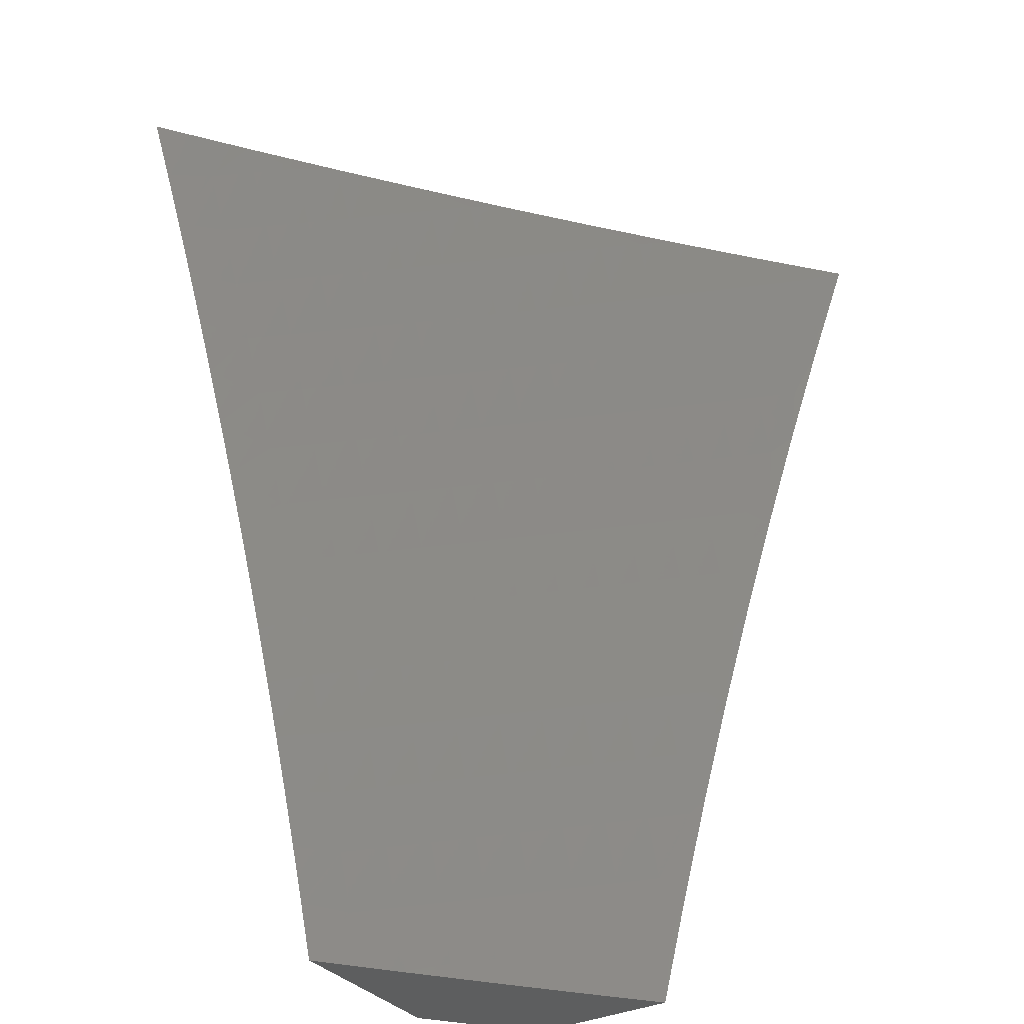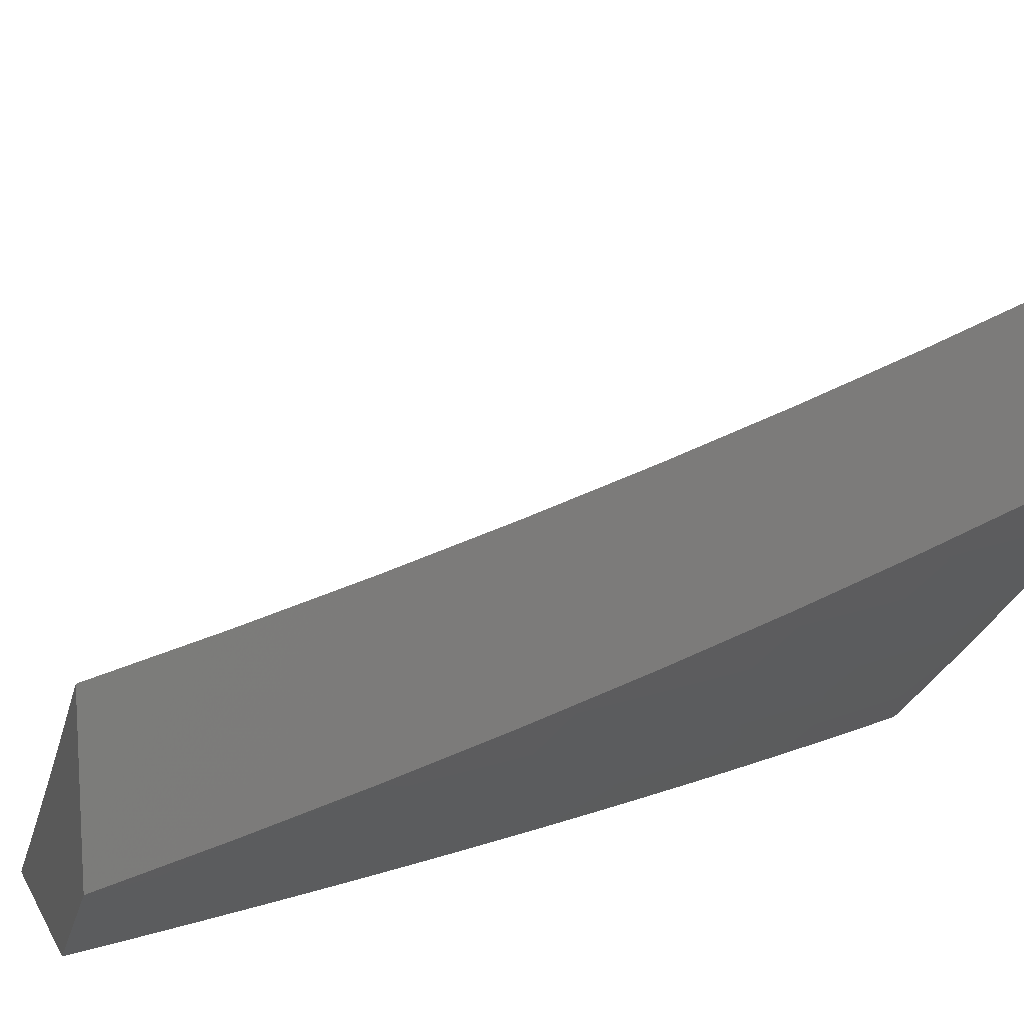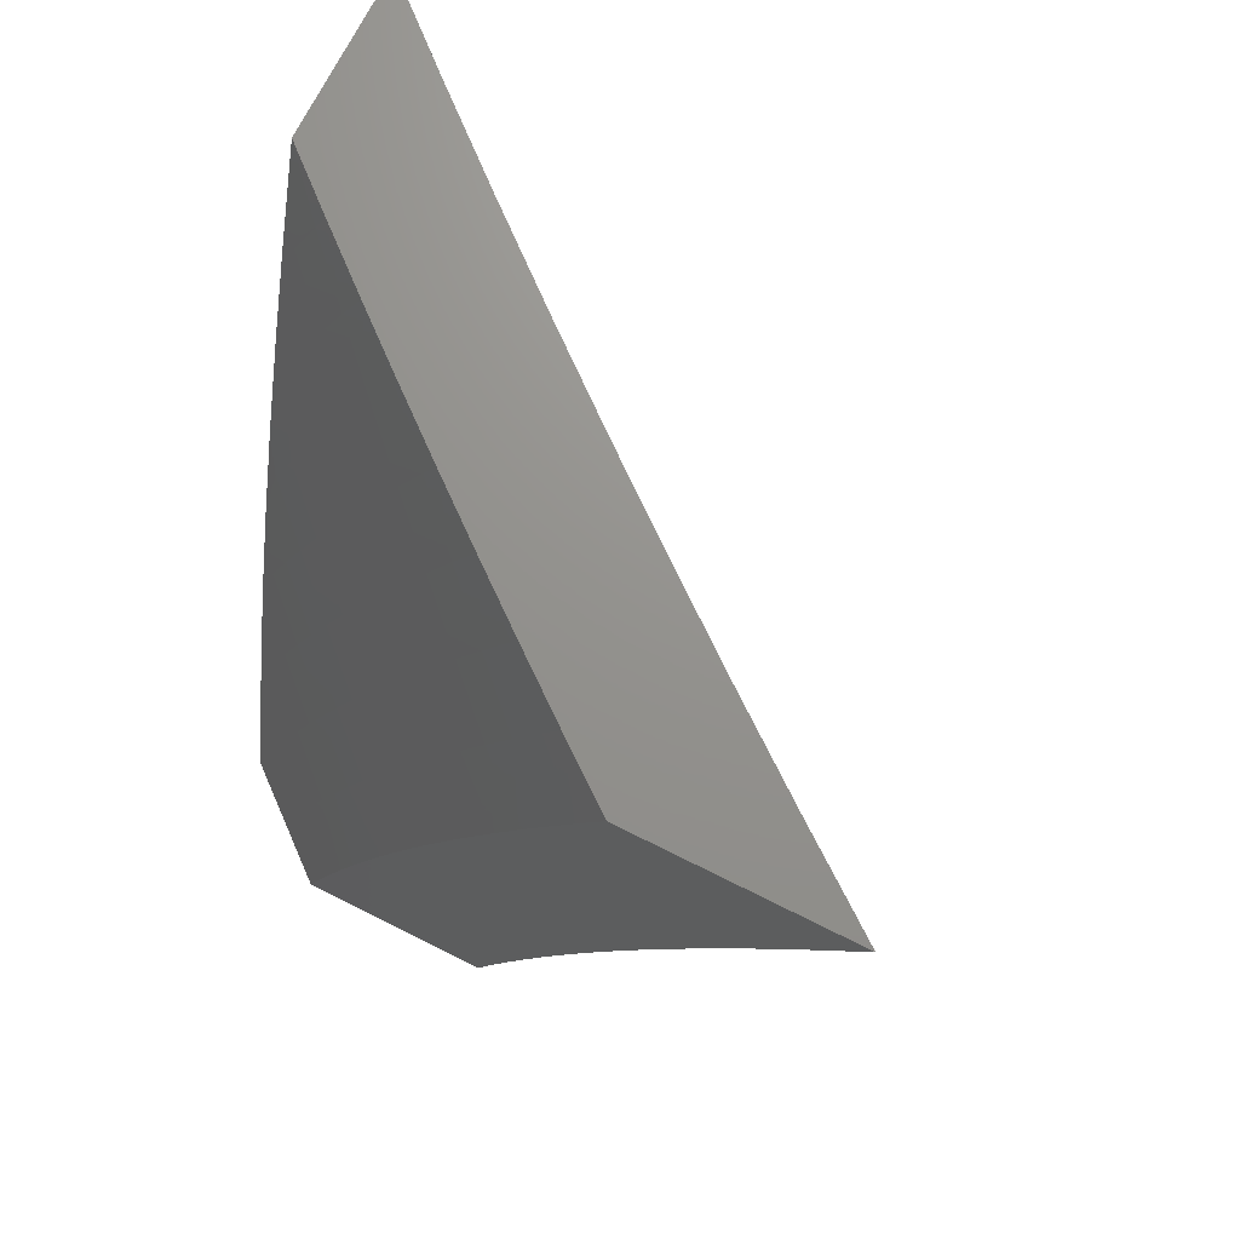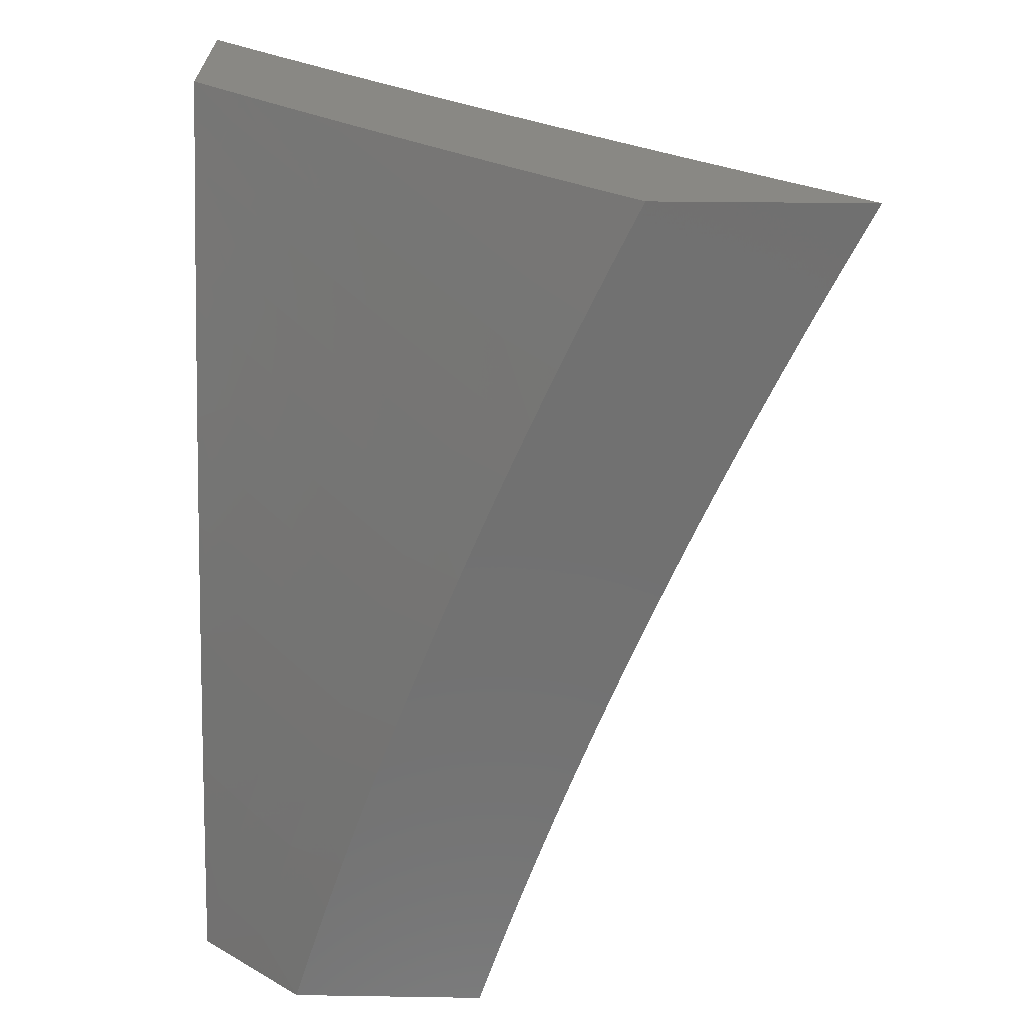
<metadata>
{"format":"stl","ext":"stl","renderer":"f3d","projection":"perspective","resolution":1024,"background":"white","views":[{"elev":-33.8,"azim":-56.8,"up":"+Y"},{"elev":13.0,"azim":70.9,"up":"+Z"},{"elev":71.6,"azim":-153.4,"up":"+Y"},{"elev":26.8,"azim":-178.6,"up":"+Y"}]}
</metadata>
<code>
# stl→obj: 288 verts, 572 faces
v 7 2 -8.899
v 6.878 2 -9
v 6.925 2.05 -8.949
v 6.858 2.064 -9
v 6.904 2.115 -8.949
v 6.837 2.128 -9
v 6.882 2.181 -8.949
v 6.816 2.192 -9
v 6.86 2.247 -8.949
v 6.794 2.256 -9
v 6.838 2.312 -8.949
v 6.772 2.319 -9
v 6.814 2.377 -8.949
v 6.749 2.382 -9
v 6.79 2.443 -8.949
v 6.726 2.445 -9
v 6.765 2.508 -8.949
v 6.701 2.508 -9
v 6.739 2.573 -8.949
v 6.677 2.57 -9
v 6.713 2.638 -8.949
v 6.651 2.632 -9
v 6.686 2.703 -8.949
v 6.625 2.694 -9
v 6.658 2.768 -8.949
v 6.599 2.756 -9
v 6.63 2.832 -8.949
v 6.571 2.817 -9
v 6.601 2.897 -8.949
v 6.544 2.878 -9
v 6.571 2.961 -8.949
v 6.515 2.939 -9
v 6.552 3 -8.949
v 6.486 3 -9
v 6.617 3 -8.898
v 6.625 2.985 -8.898
v 6.655 2.92 -8.898
v 6.684 2.855 -8.898
v 6.713 2.79 -8.898
v 6.741 2.725 -8.898
v 6.768 2.66 -8.898
v 6.795 2.594 -8.898
v 6.82 2.528 -8.898
v 6.846 2.463 -8.898
v 6.87 2.397 -8.898
v 6.894 2.331 -8.898
v 6.917 2.265 -8.898
v 6.939 2.199 -8.898
v 6.96 2.133 -8.898
v 6.981 2.067 -8.898
v 7 2.127 -8.866
v 6.995 2.217 -8.846
v 6.972 2.283 -8.846
v 6.949 2.35 -8.846
v 6.925 2.416 -8.846
v 6.901 2.483 -8.846
v 6.876 2.549 -8.846
v 6.85 2.615 -8.846
v 6.823 2.681 -8.846
v 6.795 2.747 -8.846
v 6.767 2.813 -8.846
v 6.738 2.878 -8.846
v 6.708 2.944 -8.846
v 6.682 3 -8.847
v 6.746 3 -8.794
v 6.762 2.967 -8.794
v 6.792 2.901 -8.794
v 6.821 2.835 -8.794
v 6.849 2.769 -8.794
v 6.877 2.702 -8.794
v 6.904 2.636 -8.794
v 6.93 2.569 -8.794
v 6.956 2.502 -8.794
v 6.981 2.436 -8.794
v 7 2.38 -8.795
v 7 2.505 -8.756
v 6.985 2.589 -8.741
v 6.958 2.657 -8.741
v 6.931 2.724 -8.741
v 6.903 2.791 -8.741
v 6.875 2.858 -8.741
v 6.845 2.924 -8.741
v 6.815 2.991 -8.741
v 6.81 3 -8.742
v 6.874 3 -8.689
v 6.898 2.947 -8.688
v 6.937 3 -8.635
v 6.951 2.969 -8.635
v 7 3 -8.581
v 7 2.877 -8.628
v 7 2.754 -8.672
v 6.957 2.812 -8.688
v 6.928 2.88 -8.688
v 6.981 2.902 -8.635
v 6.985 2.745 -8.688
v 7 2.63 -8.715
v 7 2.254 -8.831
v 6.349 3 -8.928
v 6.252 3 -9
v 6.325 2.951 -8.964
v 6.282 2.939 -9
v 6.312 2.879 -9
v 6.357 2.884 -8.964
v 6.34 2.818 -9
v 6.389 2.816 -8.964
v 6.368 2.756 -9
v 6.42 2.748 -8.964
v 6.396 2.695 -9
v 6.45 2.68 -8.964
v 6.423 2.633 -9
v 6.479 2.612 -8.964
v 6.449 2.571 -9
v 6.508 2.543 -8.964
v 6.475 2.508 -9
v 6.535 2.475 -8.964
v 6.5 2.445 -9
v 6.562 2.406 -8.964
v 6.524 2.383 -9
v 6.588 2.337 -8.964
v 6.548 2.319 -9
v 6.613 2.268 -8.964
v 6.571 2.256 -9
v 6.594 2.192 -9
v 6.638 2.199 -8.964
v 6.616 2.128 -9
v 6.661 2.13 -8.964
v 6.637 2.064 -9
v 6.684 2.061 -8.964
v 6.657 2 -9
v 6.744 2 -8.931
v 6.83 2 -8.861
v 6.789 2.016 -8.891
v 6.747 2.004 -8.927
v 6.725 2.073 -8.927
v 6.767 2.086 -8.891
v 6.83 2.028 -8.854
v 6.808 2.099 -8.854
v 6.871 2.04 -8.817
v 6.849 2.111 -8.817
v 6.912 2.053 -8.78
v 6.89 2.124 -8.78
v 6.953 2.065 -8.742
v 6.931 2.137 -8.742
v 6.994 2.077 -8.704
v 6.971 2.149 -8.704
v 7 2.127 -8.686
v 6.988 2.234 -8.666
v 7 2.254 -8.65
v 6.963 2.307 -8.666
v 7 2.38 -8.612
v 6.937 2.379 -8.666
v 6.977 2.393 -8.628
v 6.911 2.452 -8.666
v 6.951 2.466 -8.628
v 6.884 2.524 -8.666
v 6.923 2.538 -8.628
v 6.856 2.596 -8.666
v 6.895 2.611 -8.628
v 6.827 2.668 -8.666
v 6.866 2.683 -8.628
v 6.797 2.74 -8.666
v 6.836 2.755 -8.628
v 6.766 2.811 -8.666
v 6.805 2.828 -8.628
v 6.735 2.883 -8.666
v 6.773 2.899 -8.628
v 6.702 2.954 -8.666
v 6.741 2.971 -8.628
v 6.726 3 -8.629
v 6.779 2.988 -8.59
v 6.818 3 -8.552
v 6.812 2.916 -8.59
v 6.85 2.932 -8.551
v 6.882 2.86 -8.551
v 6.92 2.875 -8.512
v 6.952 2.802 -8.512
v 6.99 2.818 -8.473
v 7 2.754 -8.487
v 7 2.877 -8.442
v 6.915 2 -8.791
v 7 2 -8.719
v 6.99 2.48 -8.59
v 7 2.505 -8.573
v 6.962 2.553 -8.59
v 7 2.63 -8.531
v 6.934 2.626 -8.59
v 6.973 2.64 -8.551
v 6.905 2.698 -8.59
v 6.944 2.714 -8.551
v 6.875 2.771 -8.59
v 6.913 2.787 -8.551
v 6.844 2.844 -8.59
v 6.982 2.729 -8.512
v 7 3 -8.394
v 6.996 2.907 -8.434
v 6.958 2.891 -8.473
v 6.964 2.981 -8.434
v 6.909 3 -8.473
v 6.926 2.965 -8.473
v 6.888 2.949 -8.512
v 6.633 3 -8.705
v 6.664 2.937 -8.704
v 6.696 2.866 -8.704
v 6.727 2.795 -8.704
v 6.758 2.724 -8.704
v 6.787 2.653 -8.704
v 6.816 2.581 -8.704
v 6.844 2.509 -8.704
v 6.871 2.437 -8.704
v 6.897 2.365 -8.704
v 6.923 2.293 -8.704
v 6.947 2.221 -8.704
v 6.907 2.208 -8.742
v 6.866 2.195 -8.78
v 6.826 2.182 -8.817
v 6.785 2.169 -8.854
v 6.744 2.156 -8.891
v 6.703 2.143 -8.927
v 6.539 3 -8.781
v 6.592 2.99 -8.742
v 6.625 2.92 -8.742
v 6.444 3 -8.855
v 6.514 2.955 -8.817
v 6.553 2.973 -8.78
v 6.403 2.988 -8.891
v 6.436 2.92 -8.891
v 6.475 2.937 -8.854
v 6.508 2.868 -8.854
v 6.547 2.886 -8.817
v 6.578 2.816 -8.817
v 6.618 2.833 -8.78
v 6.649 2.763 -8.78
v 6.688 2.779 -8.742
v 6.718 2.708 -8.742
v 6.364 2.97 -8.927
v 6.397 2.902 -8.927
v 6.429 2.834 -8.927
v 6.46 2.765 -8.927
v 6.49 2.697 -8.927
v 6.519 2.628 -8.927
v 6.548 2.559 -8.927
v 6.576 2.49 -8.927
v 6.603 2.421 -8.927
v 6.629 2.351 -8.927
v 6.654 2.282 -8.927
v 6.679 2.213 -8.927
v 6.468 2.851 -8.891
v 6.499 2.782 -8.891
v 6.53 2.713 -8.891
v 6.56 2.644 -8.891
v 6.588 2.575 -8.891
v 6.616 2.505 -8.891
v 6.643 2.436 -8.891
v 6.67 2.366 -8.891
v 6.695 2.296 -8.891
v 6.72 2.226 -8.891
v 6.586 2.903 -8.78
v 6.539 2.799 -8.854
v 6.609 2.746 -8.817
v 6.679 2.692 -8.78
v 6.748 2.637 -8.742
v 6.657 2.85 -8.742
v 6.57 2.73 -8.854
v 6.599 2.66 -8.854
v 6.628 2.59 -8.854
v 6.657 2.521 -8.854
v 6.684 2.45 -8.854
v 6.71 2.38 -8.854
v 6.736 2.31 -8.854
v 6.761 2.24 -8.854
v 6.639 2.676 -8.817
v 6.708 2.622 -8.78
v 6.776 2.566 -8.742
v 6.668 2.606 -8.817
v 6.697 2.536 -8.817
v 6.724 2.465 -8.817
v 6.751 2.395 -8.817
v 6.777 2.324 -8.817
v 6.802 2.253 -8.817
v 6.737 2.551 -8.78
v 6.804 2.495 -8.742
v 6.764 2.48 -8.78
v 6.791 2.409 -8.78
v 6.817 2.338 -8.78
v 6.842 2.267 -8.78
v 6.831 2.423 -8.742
v 6.857 2.352 -8.742
v 6.883 2.28 -8.742
f 1 2 3
f 3 2 4
f 3 4 5
f 5 4 6
f 5 6 7
f 7 6 8
f 7 8 9
f 9 8 10
f 9 10 11
f 11 10 12
f 11 12 13
f 13 12 14
f 13 14 15
f 15 14 16
f 15 16 17
f 17 16 18
f 17 18 19
f 19 18 20
f 19 20 21
f 21 20 22
f 21 22 23
f 23 22 24
f 23 24 25
f 25 24 26
f 25 26 27
f 27 26 28
f 27 28 29
f 29 28 30
f 29 30 31
f 31 30 32
f 31 32 33
f 33 32 34
f 33 35 31
f 31 35 36
f 31 36 29
f 29 36 37
f 29 37 27
f 27 37 38
f 27 38 25
f 25 38 39
f 25 39 23
f 23 39 40
f 23 40 21
f 21 40 41
f 21 41 19
f 19 41 42
f 19 42 17
f 17 42 43
f 17 43 15
f 15 43 44
f 15 44 13
f 13 44 45
f 13 45 11
f 11 45 46
f 11 46 9
f 9 46 47
f 9 47 7
f 7 47 48
f 7 48 5
f 5 48 49
f 5 49 3
f 3 49 50
f 3 50 1
f 1 50 51
f 51 50 49
f 51 49 52
f 52 49 48
f 52 48 53
f 53 48 47
f 53 47 54
f 54 47 46
f 54 46 55
f 55 46 45
f 55 45 56
f 56 45 44
f 56 44 57
f 57 44 43
f 57 43 58
f 58 43 42
f 58 42 59
f 59 42 41
f 59 41 60
f 60 41 40
f 60 40 61
f 61 40 39
f 61 39 62
f 62 39 38
f 62 38 63
f 63 38 37
f 63 37 64
f 64 37 36
f 64 36 35
f 64 65 63
f 63 65 66
f 63 66 62
f 62 66 67
f 62 67 61
f 61 67 68
f 61 68 60
f 60 68 69
f 60 69 59
f 59 69 70
f 59 70 58
f 58 70 71
f 58 71 57
f 57 71 72
f 57 72 56
f 56 72 73
f 56 73 55
f 55 73 74
f 55 74 75
f 75 74 76
f 76 74 73
f 76 73 77
f 77 73 72
f 77 72 78
f 78 72 71
f 78 71 79
f 79 71 70
f 79 70 80
f 80 70 69
f 80 69 81
f 81 69 68
f 81 68 82
f 82 68 67
f 82 67 83
f 83 67 66
f 83 66 84
f 84 66 65
f 84 85 83
f 83 85 82
f 82 85 86
f 86 85 87
f 86 87 88
f 88 87 89
f 88 89 90
f 91 92 90
f 90 92 93
f 90 93 94
f 94 93 88
f 94 88 90
f 92 91 95
f 95 91 96
f 95 96 78
f 78 96 77
f 96 76 77
f 55 75 54
f 54 75 97
f 54 97 53
f 53 97 52
f 97 51 52
f 95 78 79
f 92 95 79
f 92 79 80
f 93 92 80
f 93 80 81
f 82 86 81
f 81 86 93
f 86 88 93
f 98 99 100
f 100 99 101
f 100 101 102
f 100 102 103
f 103 102 104
f 103 104 105
f 105 104 106
f 105 106 107
f 107 106 108
f 107 108 109
f 109 108 110
f 109 110 111
f 111 110 112
f 111 112 113
f 113 112 114
f 113 114 115
f 115 114 116
f 115 116 117
f 117 116 118
f 117 118 119
f 119 118 120
f 119 120 121
f 121 120 122
f 121 122 123
f 121 123 124
f 124 123 125
f 124 125 126
f 126 125 127
f 126 127 128
f 128 127 129
f 128 129 130
f 131 132 130
f 130 132 133
f 130 133 134
f 134 133 132
f 134 132 135
f 135 132 136
f 135 136 137
f 137 136 138
f 137 138 139
f 139 138 140
f 139 140 141
f 141 140 142
f 141 142 143
f 143 142 144
f 143 144 145
f 145 144 146
f 145 146 147
f 147 146 148
f 147 148 149
f 149 148 150
f 149 150 151
f 151 150 152
f 151 152 153
f 153 152 154
f 153 154 155
f 155 154 156
f 155 156 157
f 157 156 158
f 157 158 159
f 159 158 160
f 159 160 161
f 161 160 162
f 161 162 163
f 163 162 164
f 163 164 165
f 165 164 166
f 165 166 167
f 167 166 168
f 167 168 169
f 169 168 170
f 169 170 171
f 171 170 172
f 171 172 173
f 173 172 174
f 173 174 175
f 175 174 176
f 175 176 177
f 177 176 178
f 177 178 179
f 180 138 131
f 131 138 136
f 131 136 132
f 181 142 180
f 180 142 140
f 180 140 138
f 142 181 144
f 144 181 146
f 152 150 182
f 182 150 183
f 182 183 184
f 184 183 185
f 184 185 186
f 186 185 187
f 186 187 188
f 188 187 189
f 188 189 190
f 190 189 191
f 190 191 192
f 192 191 174
f 192 174 172
f 187 185 193
f 193 185 178
f 193 178 176
f 194 195 179
f 179 195 196
f 179 196 177
f 177 196 175
f 195 194 197
f 197 194 198
f 197 198 199
f 199 198 200
f 199 200 196
f 196 200 175
f 198 171 200
f 200 171 173
f 200 173 175
f 169 201 167
f 167 201 202
f 167 202 165
f 165 202 203
f 165 203 163
f 163 203 204
f 163 204 161
f 161 204 205
f 161 205 159
f 159 205 206
f 159 206 157
f 157 206 207
f 157 207 155
f 155 207 208
f 155 208 153
f 153 208 209
f 153 209 151
f 151 209 210
f 151 210 149
f 149 210 211
f 149 211 147
f 147 211 212
f 147 212 145
f 145 212 213
f 145 213 143
f 143 213 214
f 143 214 141
f 141 214 215
f 141 215 139
f 139 215 216
f 139 216 137
f 137 216 217
f 137 217 135
f 135 217 218
f 135 218 134
f 134 218 126
f 134 126 128
f 219 220 201
f 201 220 221
f 201 221 202
f 202 221 203
f 222 223 219
f 219 223 224
f 219 224 220
f 220 224 221
f 98 225 222
f 222 225 226
f 222 226 227
f 227 226 228
f 227 228 229
f 229 228 230
f 229 230 231
f 231 230 232
f 231 232 233
f 233 232 234
f 233 234 205
f 205 234 206
f 225 98 235
f 235 98 100
f 235 100 236
f 236 100 103
f 236 103 237
f 237 103 105
f 237 105 238
f 238 105 107
f 238 107 239
f 239 107 109
f 239 109 240
f 240 109 111
f 240 111 241
f 241 111 113
f 241 113 242
f 242 113 115
f 242 115 243
f 243 115 117
f 243 117 244
f 244 117 119
f 244 119 245
f 245 119 121
f 245 121 246
f 246 121 124
f 246 124 218
f 218 124 126
f 226 225 235
f 226 235 236
f 223 222 227
f 226 236 247
f 247 236 237
f 247 237 248
f 248 237 238
f 248 238 249
f 249 238 239
f 249 239 250
f 250 239 240
f 250 240 251
f 251 240 241
f 251 241 252
f 252 241 242
f 252 242 253
f 253 242 243
f 253 243 254
f 254 243 244
f 254 244 255
f 255 244 245
f 255 245 256
f 256 245 246
f 256 246 217
f 217 246 218
f 227 229 223
f 223 229 257
f 223 257 224
f 224 257 221
f 226 247 228
f 228 247 258
f 228 258 230
f 230 258 259
f 230 259 232
f 232 259 260
f 232 260 234
f 234 260 261
f 234 261 206
f 206 261 207
f 258 247 248
f 229 231 257
f 257 231 262
f 257 262 221
f 221 262 203
f 172 170 168
f 172 168 166
f 258 248 263
f 263 248 249
f 263 249 264
f 264 249 250
f 264 250 265
f 265 250 251
f 265 251 266
f 266 251 252
f 266 252 267
f 267 252 253
f 267 253 268
f 268 253 254
f 268 254 269
f 269 254 255
f 269 255 270
f 270 255 256
f 270 256 216
f 216 256 217
f 204 203 262
f 204 262 233
f 233 262 231
f 192 172 166
f 192 166 164
f 195 197 199
f 195 199 196
f 258 263 259
f 259 263 271
f 259 271 260
f 260 271 272
f 260 272 261
f 261 272 273
f 261 273 207
f 207 273 208
f 271 263 264
f 205 204 233
f 190 192 164
f 190 164 162
f 176 174 191
f 271 264 274
f 274 264 265
f 274 265 275
f 275 265 266
f 275 266 276
f 276 266 267
f 276 267 277
f 277 267 268
f 277 268 278
f 278 268 269
f 278 269 279
f 279 269 270
f 279 270 215
f 215 270 216
f 188 190 162
f 188 162 160
f 193 176 191
f 193 191 189
f 271 274 272
f 272 274 280
f 272 280 273
f 273 280 281
f 273 281 208
f 208 281 209
f 280 274 275
f 186 188 160
f 186 160 158
f 187 193 189
f 280 275 282
f 282 275 276
f 282 276 283
f 283 276 277
f 283 277 284
f 284 277 278
f 284 278 285
f 285 278 279
f 285 279 214
f 214 279 215
f 184 186 158
f 184 158 156
f 280 282 281
f 281 282 286
f 281 286 209
f 209 286 210
f 286 282 283
f 182 184 156
f 182 156 154
f 286 283 287
f 287 283 284
f 287 284 288
f 288 284 285
f 288 285 213
f 213 285 214
f 152 182 154
f 211 210 287
f 287 210 286
f 211 287 288
f 212 211 288
f 212 288 213
f 130 134 128
f 87 171 89
f 89 171 198
f 89 198 194
f 87 85 171
f 171 85 169
f 169 85 84
f 169 84 201
f 201 84 65
f 201 65 64
f 201 64 219
f 219 64 35
f 219 35 222
f 222 35 33
f 222 33 34
f 99 98 34
f 34 98 222
f 32 104 34
f 34 104 102
f 34 102 101
f 104 32 106
f 106 32 30
f 106 30 108
f 108 30 28
f 108 28 110
f 110 28 26
f 110 26 112
f 112 26 24
f 112 24 114
f 114 24 22
f 114 22 116
f 116 22 20
f 116 20 118
f 118 20 18
f 118 18 120
f 120 18 16
f 120 16 122
f 122 16 14
f 122 14 123
f 123 14 12
f 123 12 125
f 125 12 10
f 125 10 127
f 127 10 8
f 127 8 129
f 129 8 6
f 129 6 4
f 4 2 129
f 101 99 34
f 1 131 2
f 2 131 130
f 2 130 129
f 181 180 1
f 1 180 131
f 1 51 181
f 181 51 97
f 181 97 146
f 146 97 75
f 146 75 148
f 148 75 76
f 148 76 150
f 150 76 96
f 150 96 183
f 183 96 91
f 183 91 185
f 185 91 90
f 185 90 178
f 178 90 89
f 178 89 179
f 179 89 194

</code>
